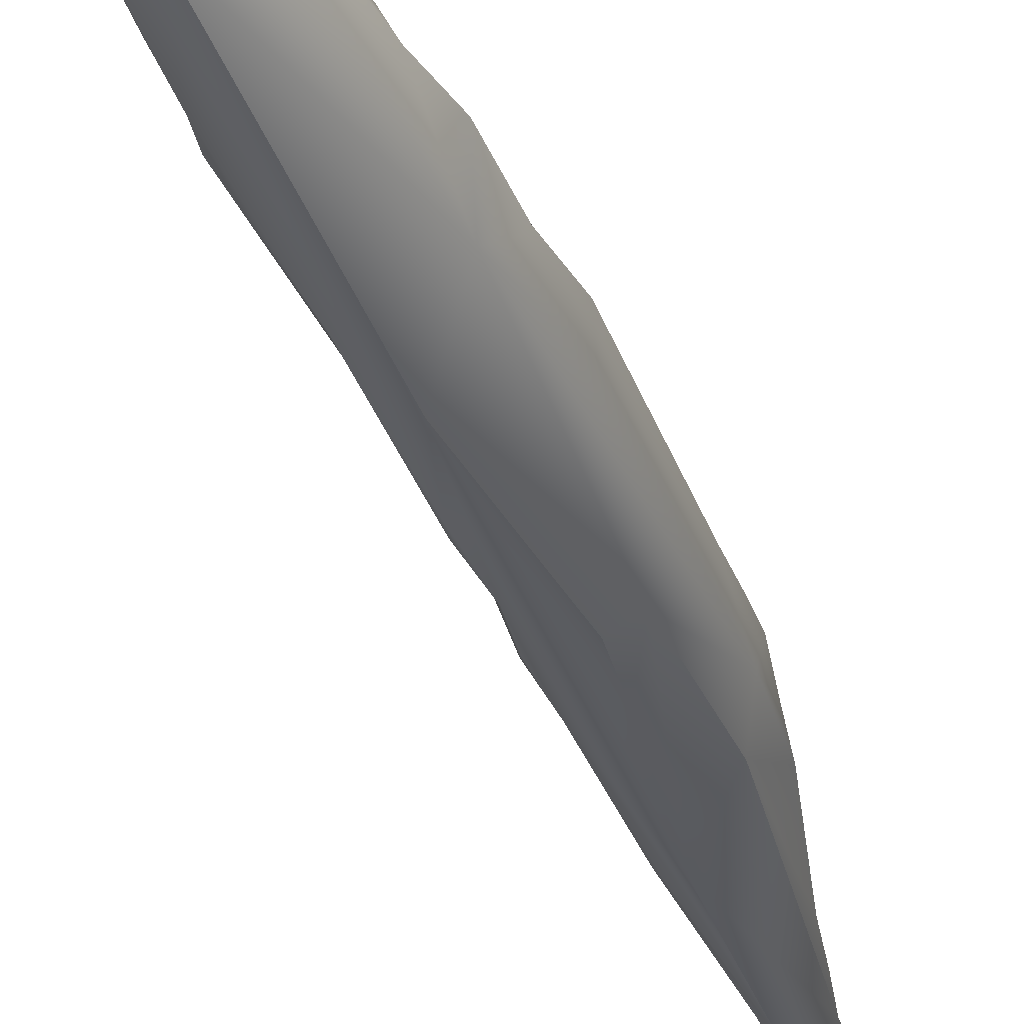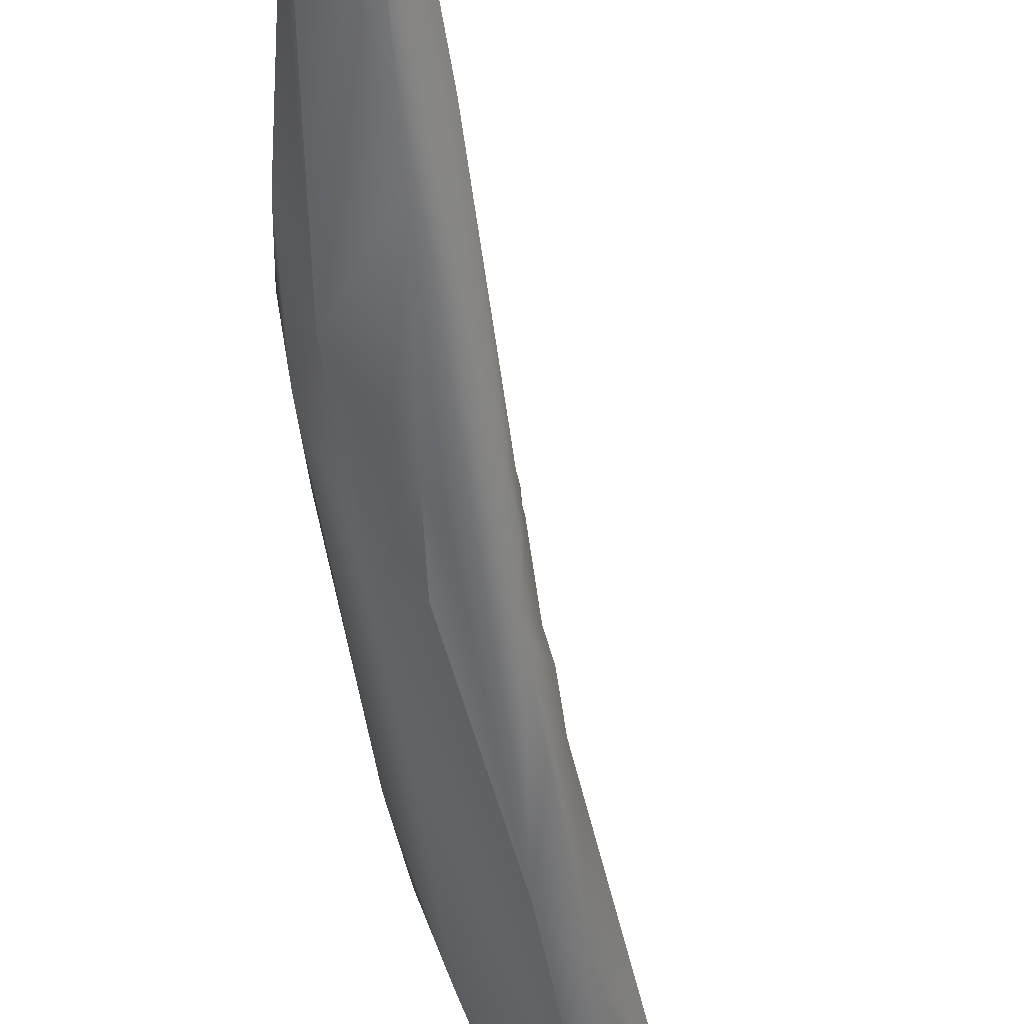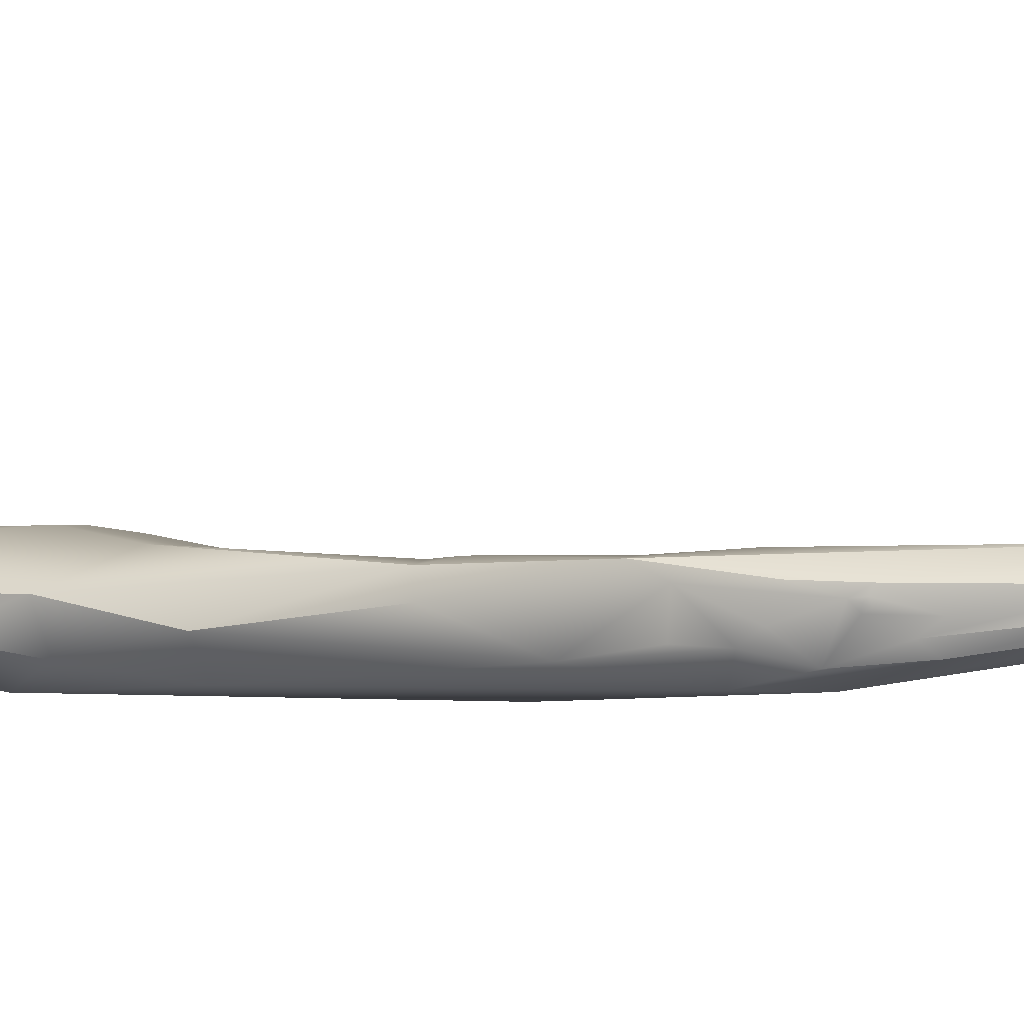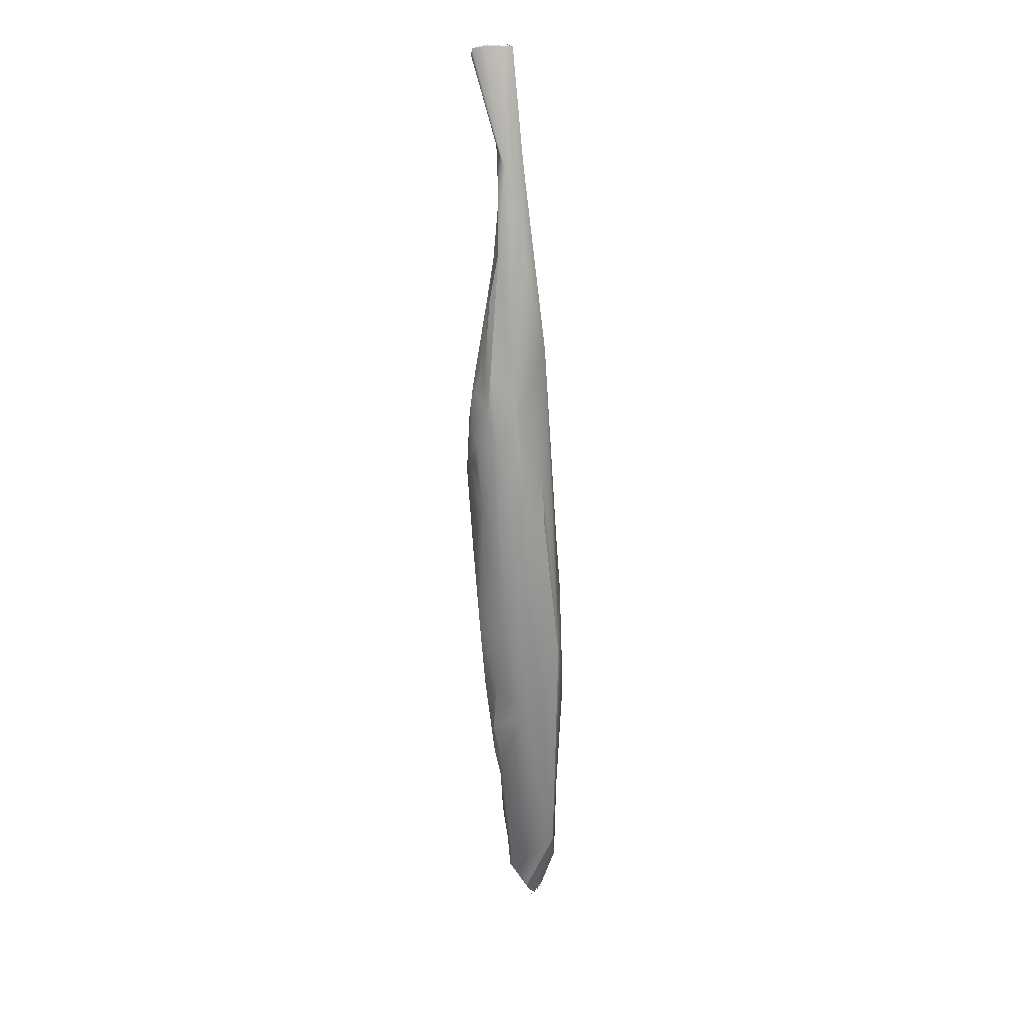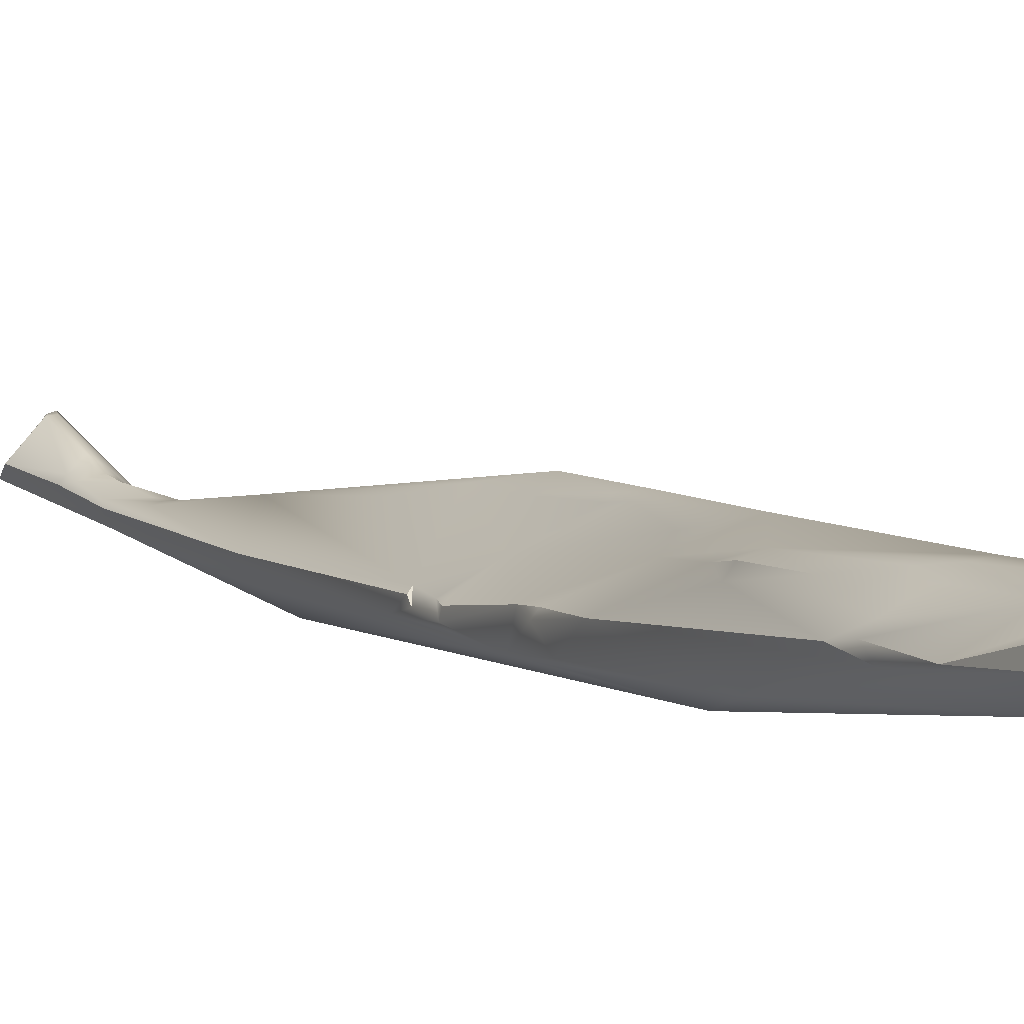
<metadata>
{"format":"obj","ext":"obj","renderer":"f3d","projection":"perspective","resolution":1024,"background":"white","views":[{"elev":-49.4,"azim":-146.4,"up":"+Y"},{"elev":-37.1,"azim":23.3,"up":"+Y"},{"elev":40.1,"azim":-60.5,"up":"+Y"},{"elev":41.7,"azim":-53.5,"up":"+Z"},{"elev":-11.5,"azim":166.4,"up":"+Y"}]}
</metadata>
<code>
v 244 -132.7 790.1
v 243.9 -132.8 791.8
v 243.9 -132.6 791.8
v 243.8 -132.5 792
v 243.6 -132.6 791.9
v 243.8 -132.7 792
v 242.9 -131.3 789.5
v 242.5 -131.2 789.5
v 243 -131.5 791.9
v 242.6 -130.8 791.7
v 242.8 -131.4 791.9
v 242.6 -130.8 791.2
v 242.4 -130.7 791.7
v 242.3 -130.7 791.3
v 242.8 -133.8 787.6
v 242.5 -133.5 787.4
v 241.8 -135 784.8
v 241.5 -135.5 785.5
v 241.8 -134.7 785.1
v 241.5 -133.7 786.4
v 241.2 -133.6 786.7
v 241.2 -134.1 785.2
v 242.3 -133.9 786.7
v 241.9 -133.3 787.1
v 241.9 -132.8 787.5
v 241.6 -133.2 787.1
v 241.4 -133.2 787.1
v 240.8 -135.4 782.4
v 240.5 -135.2 782.7
v 240.7 -134.5 784.7
v 240.6 -134.9 783.5
v 240 -134.9 784
v 240.4 -134.6 785
v 240.3 -134.2 786.8
v 239.8 -135.2 782.7
v 239.1 -135.3 782.4
v 239.6 -135 784.1
v 238.9 -135.4 783.9
v 239.7 -135.3 785.8
v 239.5 -138.1 775.4
v 239.3 -138.5 775.8
v 238.3 -135.7 778.7
v 237.6 -136.4 781
v 237.9 -135.8 780.2
v 238.8 -138.9 775.8
v 236.8 -136.1 778.2
v 236.2 -136.7 778.1
v 237.9 -140 774.6
v 235.9 -137.1 771.6
v 236.6 -141.2 764.9
v 237 -141.1 767.2
v 236.8 -141.2 765.7
v 236.8 -140.8 766
v 236.6 -140.5 766.2
v 234.6 -137.1 769.1
v 234.3 -136.7 772.3
v 234 -137 772.3
v 233.9 -137.1 772.2
v 233.9 -137.2 772.4
v 233.7 -137 771.8
v 233.8 -137.4 772.2
v 234.6 -137.2 774.1
v 234 -137.8 773.5
v 234.2 -138.3 774.2
v 236.4 -141.1 764.5
v 236.3 -141.4 764.1
v 236.2 -141.2 764.1
v 236.4 -141.8 764.3
v 236.2 -142.1 764
v 234.9 -142 767.1
v 234.5 -139.9 764.5
v 234.1 -140.5 771.5
v 233.7 -138 766.2
v 233.1 -138.8 771.5
v 232.6 -137.5 767.6
v 232.7 -137.3 766.4
v 233.5 -136.9 770.2
v 232.8 -137.9 770.1
v 235.2 -143 761.7
v 235.3 -142 760.5
v 235.2 -142.6 759.5
v 235 -142.3 759.2
v 234.9 -142.4 765.5
v 232.6 -138.9 762.2
v 232.3 -138.7 762.1
v 231.9 -138.7 768
v 232.5 -140.1 769.3
v 232.3 -138.4 769.6
v 234.4 -142.9 756.9
v 234.8 -143.6 758.7
v 234.3 -144.1 757.9
v 233.7 -143.1 763.9
v 232.6 -141.3 756.9
v 232 -140.6 757.4
v 232.4 -142.8 763.9
v 232.1 -139.1 761.1
v 231.5 -138.8 761.1
v 231.1 -139.8 765.3
v 232.7 -143.1 750.9
v 232.5 -142.6 750.6
v 231.9 -142.4 750.1
v 232.7 -142.4 752.3
v 230.8 -140.8 753.5
v 230.7 -139.2 761.6
v 231.7 -144.3 745.8
v 232.5 -145.8 750.4
v 232.2 -145.6 754
v 231.6 -143.5 747.3
v 231.6 -145.5 744.1
v 231.4 -146.2 743.6
v 232.1 -145.4 745.1
v 232.2 -145.4 746.6
v 231.3 -145.1 743.9
v 230.3 -144.4 743.4
v 230.3 -143.8 744.4
v 228.7 -141.7 751.5
v 229.1 -142.9 756.5
v 228.9 -141.2 756.1
v 230.8 -146.5 741.2
v 230 -144.4 743.2
v 229.6 -143.9 743.1
v 228.8 -143.8 742.8
v 228.5 -144 742
v 228.5 -145.3 750.7
v 227.7 -143.3 746
v 227.4 -143.4 748.7
v 228.1 -143.1 752.4
v 229.1 -146.6 735.4
v 228.5 -146 736.1
v 229.1 -145.4 739.2
v 227.9 -144 741.5
v 227.3 -144.3 740.7
v 227.9 -143.7 743.7
v 227.2 -144.3 745.7
v 227.1 -144.2 744.5
v 228.1 -147.3 732.8
v 228 -147 732
v 227.9 -147.2 732.6
v 228.8 -147 733.2
v 228.8 -147.1 733.2
v 228.8 -147 733.2
v 227.9 -147.3 733
v 229.2 -147.6 735.8
v 228.5 -148 738.5
v 227.9 -147 732.8
v 227.6 -147 731.8
v 227.6 -147 732
v 227.6 -145.1 738.2
v 226.9 -145.1 738.2
v 226.6 -145.2 738.4
v 227.6 -147 732.1
v 227.6 -147.3 732.9
v 227.5 -147.1 732.4
v 227.5 -147 732.4
v 227.4 -146.9 732
v 227.3 -146.9 732.2
v 227.3 -147 732.4
v 227.5 -146.9 732.6
v 227.3 -147 732.2
v 227.3 -147 732.4
v 227.3 -146.9 731.9
v 227.3 -146.9 732
v 227.3 -147 732.4
v 227.3 -147 732.6
v 227.2 -146.9 732.8
v 227.2 -146.9 733
v 226.5 -147.1 734.2
v 226.4 -146.8 734
v 226.4 -146.9 734
v 226.3 -146.9 734.1
v 226.4 -145.6 735.9
v 226.1 -146.3 736.2
v 226.4 -146.8 734
v 226.4 -146.9 734
v 226.3 -146.9 734.1
v 244 -132.7 790.1
v 244 -132.7 790.1
v 243.9 -132.8 791.8
v 243.9 -132.8 791.8
v 243.9 -132.8 791.8
v 243.9 -132.6 791.8
v 243.8 -132.5 792
v 243.6 -132.6 791.9
v 243.6 -132.6 791.9
v 243.8 -132.7 792
v 242.9 -131.3 789.5
v 243 -131.5 791.9
v 243 -131.5 791.9
v 242.6 -130.8 791.7
v 242.8 -131.4 791.9
v 242.4 -130.7 791.7
v 242.4 -130.7 791.7
v 242.3 -130.7 791.3
v 242.8 -133.8 787.6
v 241.8 -135 784.8
v 241.5 -135.5 785.5
v 241.2 -134.1 785.2
v 238.9 -135.4 783.9
v 238.9 -135.4 783.9
v 239.5 -138.1 775.4
v 237.6 -136.4 781
v 237.6 -136.4 781
v 237.9 -135.8 780.2
v 236.8 -136.1 778.2
v 236.2 -136.7 778.1
v 236.8 -141.2 765.7
v 236.8 -140.8 766
v 236.8 -140.8 766
v 236.6 -140.5 766.2
v 234.3 -136.7 772.3
v 234.2 -138.3 774.2
v 236.3 -141.4 764.1
v 234.1 -140.5 771.5
v 232.7 -137.3 766.4
v 232.7 -137.3 766.4
v 233.5 -136.9 770.2
v 235.3 -142 760.5
v 235 -142.3 759.2
v 234.4 -142.9 756.9
v 233.7 -143.1 763.9
v 231.5 -138.8 761.1
v 232.5 -142.6 750.6
v 232.2 -145.6 754
v 232.1 -145.4 745.1
v 228.7 -141.7 751.5
v 228.9 -141.2 756.1
v 230.8 -146.5 741.2
v 230.8 -146.5 741.2
v 227.7 -143.3 746
v 227.7 -143.3 746
v 227.4 -143.4 748.7
v 229.1 -146.6 735.4
v 229.1 -146.6 735.4
v 229.1 -146.6 735.4
v 228.1 -147.3 732.8
v 228.1 -147.3 732.8
v 228.1 -147.3 732.8
v 228.1 -147.3 732.8
v 228 -147 732
v 228 -147 732
v 228 -147 732
v 228 -147 732
v 227.9 -147.2 732.6
v 227.9 -147.2 732.6
v 228.8 -147 733.2
v 228.8 -147.1 733.2
v 228.8 -147 733.2
v 227.9 -147.3 733
v 227.9 -147.3 733
v 229.2 -147.6 735.8
v 229.2 -147.6 735.8
v 229.2 -147.6 735.8
v 228.5 -148 738.5
v 228.5 -148 738.5
v 227.9 -147 732.8
v 227.9 -147 732.8
v 227.9 -147 732.8
v 227.9 -147 732.8
v 227.9 -147 732.8
v 227.6 -147 731.8
v 227.6 -147 731.8
v 227.6 -147 731.8
v 227.6 -147 732
v 227.6 -147 732
v 226.9 -145.1 738.2
v 227.6 -147 732.1
v 227.6 -147.3 732.9
v 227.6 -147.3 732.9
v 227.5 -147.1 732.4
v 227.5 -147.1 732.4
v 227.5 -147 732.4
v 227.5 -147 732.4
v 227.4 -146.9 732
v 227.4 -146.9 732
v 227.3 -146.9 732.2
v 227.3 -146.9 732.2
v 227.3 -147 732.4
v 227.3 -147 732.4
v 227.3 -147 732.4
v 227.5 -146.9 732.6
v 227.5 -146.9 732.6
v 227.5 -146.9 732.6
v 227.5 -146.9 732.6
v 227.5 -146.9 732.6
v 227.3 -147 732.2
v 227.3 -147 732.2
v 227.3 -147 732.4
v 227.3 -147 732.4
v 227.3 -146.9 731.9
v 227.3 -146.9 731.9
v 227.3 -146.9 732
v 227.3 -147 732.4
v 227.3 -147 732.4
v 227.3 -147 732.6
v 227.3 -147 732.6
v 227.3 -147 732.6
v 227.3 -147 732.6
v 227.3 -147 732.6
v 227.3 -147 732.6
v 227.3 -147 732.6
v 227.3 -147 732.6
v 227.2 -146.9 732.8
v 227.2 -146.9 732.8
v 227.2 -146.9 733
v 227.2 -146.9 733
v 226.5 -147.1 734.2
v 226.5 -147.1 734.2
v 226.5 -147.1 734.2
v 226.5 -147.1 734.2
v 226.5 -147.1 734.2
v 226.4 -145.6 735.9
v 226.4 -145.6 735.9
g grp1
f 16 7 1
f 12 176 186
f 25 8 7
f 2 176 12
f 6 4 3
f 5 178 9
f 12 187 2
f 183 188 11
f 184 190 39
f 185 181 182
f 8 12 7
f 8 14 12
f 187 12 10
f 188 189 13
f 188 13 11
f 191 10 12
f 191 12 14
f 39 190 192
f 39 192 193
f 23 16 15
f 179 18 177
f 16 25 7
f 15 16 1
f 177 18 194
f 8 25 27
f 34 8 27
f 184 39 180
f 28 19 40
f 19 23 17
f 19 17 40
f 15 17 23
f 200 195 18
f 18 195 194
f 20 22 21
f 197 23 19
f 23 197 20
f 21 22 34
f 25 16 24
f 23 20 24
f 16 23 24
f 20 26 24
f 24 26 25
f 27 20 21
f 34 27 21
f 26 27 25
f 27 26 20
f 193 8 34
f 193 34 39
f 40 42 28
f 29 28 42
f 29 19 28
f 29 31 19
f 31 29 35
f 39 196 180
f 35 30 22
f 30 33 22
f 197 19 31
f 31 35 197
f 32 30 35
f 32 33 30
f 32 37 33
f 22 33 34
f 37 34 33
f 37 38 34
f 39 34 198
f 40 54 42
f 39 48 196
f 38 36 42
f 42 35 29
f 42 36 35
f 32 35 36
f 32 36 37
f 38 37 36
f 72 39 43
f 43 39 198
f 200 41 51
f 200 18 41
f 41 18 45
f 45 18 48
f 48 39 213
f 46 44 42
f 42 44 38
f 203 47 201
f 204 47 203
f 202 205 64
f 72 43 211
f 203 201 199
f 54 40 53
f 51 207 200
f 51 41 45
f 46 42 56
f 63 47 204
f 48 51 45
f 95 48 213
f 71 55 54
f 55 49 54
f 42 54 49
f 42 49 55
f 210 62 204
f 62 63 204
f 205 63 64
f 68 50 52
f 65 50 68
f 52 50 54
f 208 206 209
f 54 50 65
f 52 207 51
f 87 72 211
f 76 55 73
f 42 55 76
f 42 214 56
f 210 57 62
f 214 77 56
f 60 210 216
f 58 57 60
f 57 210 60
f 59 57 58
f 59 58 61
f 61 58 60
f 57 59 62
f 59 61 62
f 63 74 64
f 62 61 63
f 68 52 51
f 65 66 67
f 65 68 212
f 67 71 65
f 68 80 212
f 67 66 217
f 69 68 51
f 69 51 79
f 79 68 69
f 51 48 79
f 54 65 71
f 217 71 67
f 83 48 70
f 70 48 95
f 71 73 55
f 95 72 87
f 87 211 74
f 216 215 75
f 75 60 216
f 75 78 60
f 74 60 78
f 88 78 75
f 60 74 61
f 61 74 63
f 79 90 81
f 89 81 90
f 91 90 79
f 91 79 107
f 79 48 107
f 82 80 81
f 80 79 81
f 82 81 89
f 218 93 217
f 79 80 68
f 92 107 70
f 83 70 107
f 48 83 107
f 70 95 220
f 93 71 217
f 71 93 94
f 84 71 96
f 94 96 71
f 84 73 71
f 85 84 96
f 76 73 85
f 84 85 73
f 98 86 75
f 74 88 87
f 87 88 98
f 75 86 88
f 86 98 88
f 74 78 88
f 106 89 90
f 106 90 91
f 107 106 91
f 93 219 102
f 218 219 93
f 223 95 124
f 220 95 223
f 94 103 96
f 103 97 96
f 96 97 85
f 97 76 85
f 221 104 215
f 75 215 104
f 75 104 98
f 100 102 99
f 108 100 99
f 219 99 102
f 101 222 108
f 102 222 101
f 93 102 101
f 101 103 93
f 93 103 94
f 95 87 124
f 116 221 103
f 118 221 116
f 98 117 87
f 104 221 118
f 104 226 98
f 99 111 105
f 113 105 111
f 109 113 111
f 99 219 111
f 144 106 107
f 115 108 105
f 105 108 99
f 101 122 103
f 122 116 103
f 124 87 117
f 226 225 127
f 226 117 98
f 224 112 110
f 110 109 111
f 109 110 119
f 143 119 110
f 112 224 89
f 89 106 112
f 110 106 144
f 110 112 106
f 143 110 144
f 130 114 113
f 113 114 115
f 113 115 105
f 115 114 120
f 115 120 121
f 108 115 101
f 121 101 115
f 122 101 121
f 127 225 126
f 117 226 127
f 130 109 227
f 124 253 223
f 130 148 121
f 113 109 130
f 114 130 120
f 121 148 122
f 130 121 120
f 133 122 123
f 148 123 122
f 133 131 132
f 133 125 122
f 125 116 122
f 229 126 225
f 124 127 231
f 127 124 117
f 129 227 128
f 130 227 129
f 228 250 232
f 130 129 148
f 131 148 132
f 131 123 148
f 131 133 123
f 132 135 133
f 172 124 134
f 172 134 135
f 253 124 172
f 135 230 133
f 134 229 135
f 231 134 124
f 134 126 229
f 137 232 250
f 145 233 239
f 240 251 136
f 235 138 241
f 255 243 236
f 142 256 237
f 257 242 244
f 146 147 151
f 151 258 152
f 147 258 151
f 259 248 267
f 139 141 140
f 245 246 247
f 252 254 238
f 249 238 254
f 249 254 268
f 145 166 233
f 260 154 263
f 264 271 145
f 271 158 145
f 166 145 158
f 167 233 166
f 234 306 129
f 171 129 306
f 171 148 129
f 171 149 148
f 150 265 311
f 148 149 132
f 135 150 172
f 150 132 265
f 150 135 132
f 266 153 261
f 268 153 266
f 269 272 262
f 161 155 159
f 285 273 156
f 285 156 160
f 160 156 157
f 269 280 272
f 157 281 160
f 153 268 164
f 282 270 294
f 289 162 274
f 274 162 275
f 276 295 277
f 162 296 275
f 278 166 158
f 279 297 304
f 163 290 286
f 287 163 286
f 283 292 288
f 298 293 284
f 307 164 268
f 291 290 163
f 291 163 299
f 165 300 308
f 302 305 301
f 303 167 166
f 254 307 268
f 169 168 170
f 174 175 173
f 309 172 312
f 310 253 172
f 172 150 312

</code>
